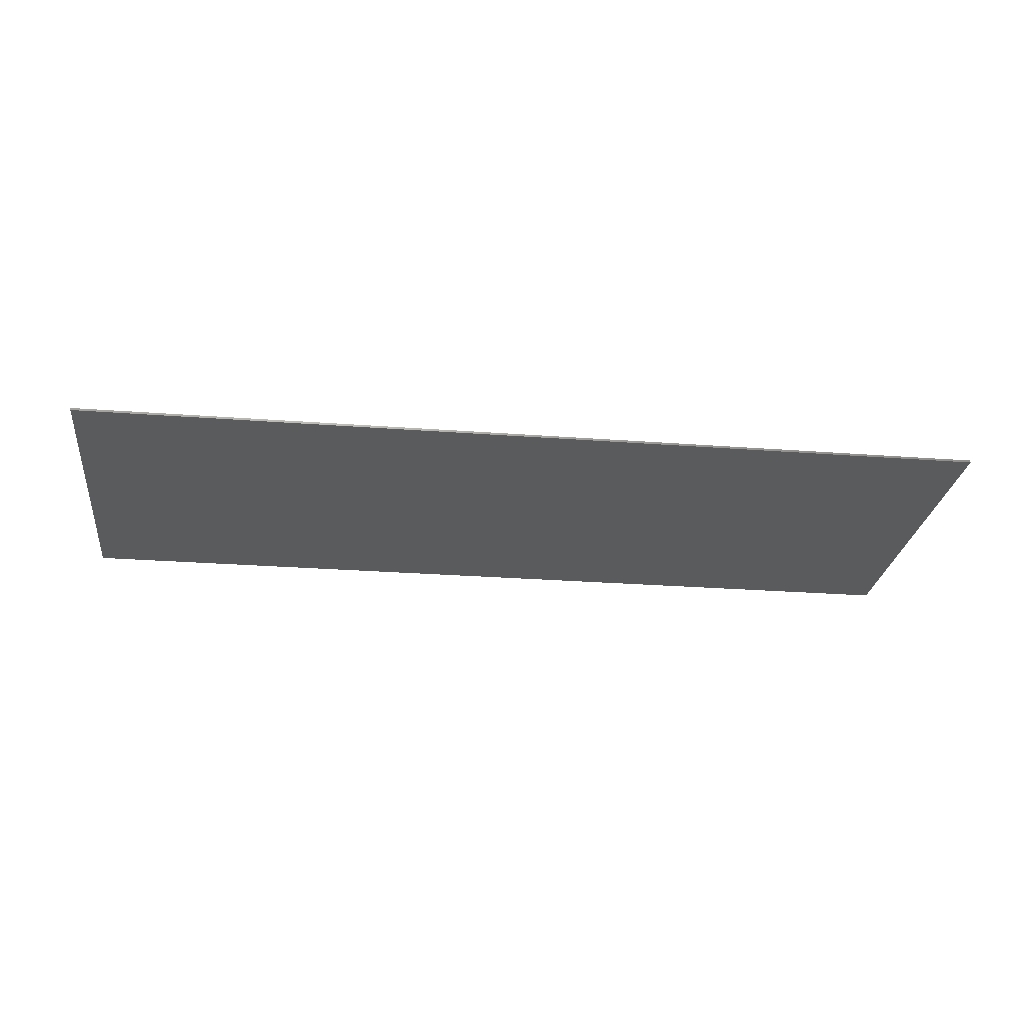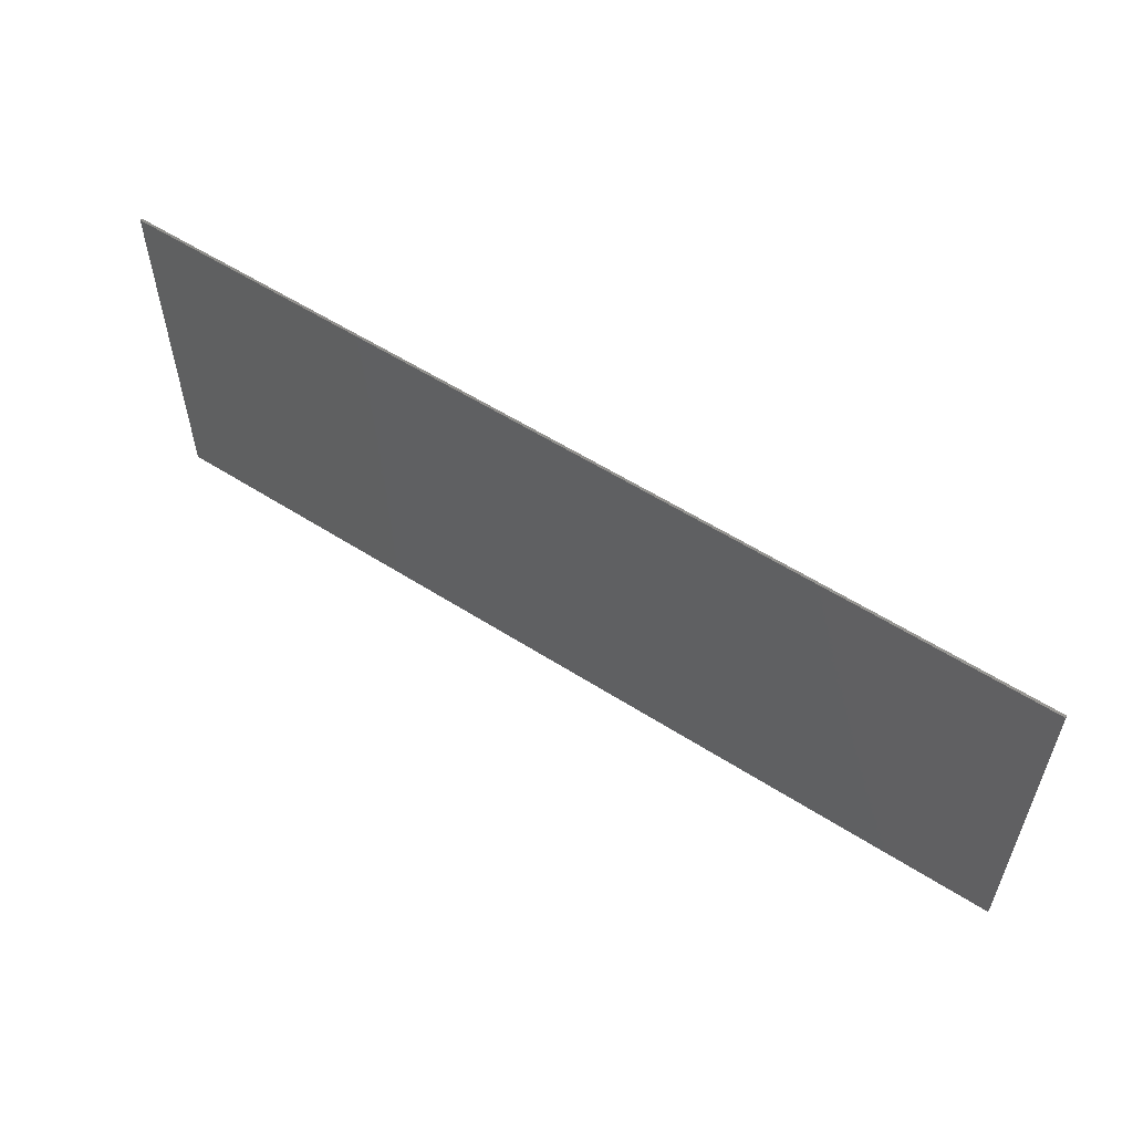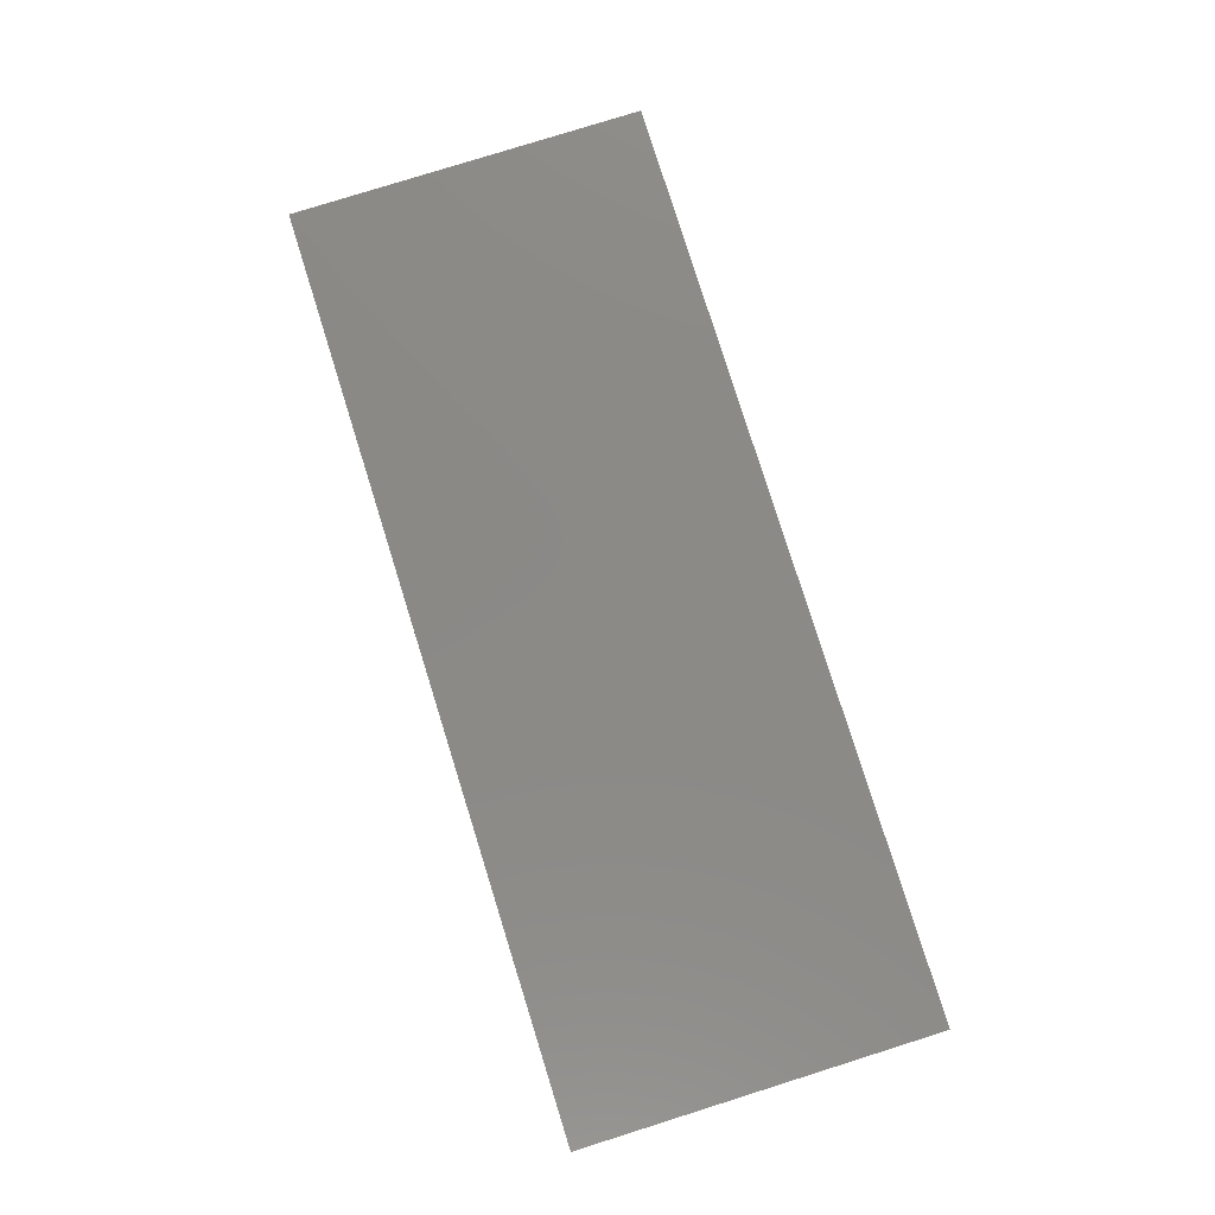
<metadata>
{"format":"stl","ext":"stl","renderer":"f3d","projection":"perspective","resolution":1024,"background":"white","views":[{"elev":-25.8,"azim":-7.0,"up":"+Y"},{"elev":56.5,"azim":33.8,"up":"+Z"},{"elev":79.7,"azim":-107.4,"up":"+Y"}]}
</metadata>
<code>
# stl→obj: 329 verts, 651 faces
v -19.6 0 7.6
v 19.6 0 -7.6
v -19.6 0 -7.6
v 19.6 0 7.6
v 19.6 -0.1 7.6
v -19.6 -0.1 7.6
v 19.6 -0.1 -7.6
v -19.6 -0.1 -7.6
v -5 -0.1 0
v -6.586 -0.1 0.2088
v -6.6 -0.1 0
v -6.545 -0.1 0.4141
v -6.478 -0.1 0.6123
v -6.386 -0.1 0.8
v -6.269 -0.1 0.9741
v -6.131 -0.1 1.131
v -5.974 -0.1 1.269
v -5.8 -0.1 1.386
v -5.612 -0.1 1.478
v -5.414 -0.1 1.545
v -5.209 -0.1 1.586
v -5 -0.1 1.6
v -4.791 -0.1 1.586
v -4.586 -0.1 1.545
v -4.388 -0.1 1.478
v -4.2 -0.1 1.386
v -4.026 -0.1 1.269
v -3.869 -0.1 1.131
v -3.731 -0.1 0.9741
v -3.614 -0.1 0.8
v -3.522 -0.1 0.6123
v -3.455 -0.1 0.4141
v -3.414 -0.1 0.2088
v -3.4 -0.1 0
v -3.414 -0.1 -0.2088
v -3.455 -0.1 -0.4141
v -3.522 -0.1 -0.6123
v -3.614 -0.1 -0.8
v -3.731 -0.1 -0.9741
v -3.869 -0.1 -1.131
v -4.026 -0.1 -1.269
v -4.2 -0.1 -1.386
v -4.388 -0.1 -1.478
v -4.586 -0.1 -1.545
v -4.791 -0.1 -1.586
v -5 -0.1 -1.6
v -5.209 -0.1 -1.586
v -5.414 -0.1 -1.545
v -5.612 -0.1 -1.478
v -5.8 -0.1 -1.386
v -5.974 -0.1 -1.269
v -6.131 -0.1 -1.131
v -6.269 -0.1 -0.9741
v -6.386 -0.1 -0.8
v -6.478 -0.1 -0.6123
v -6.545 -0.1 -0.4141
v -6.586 -0.1 -0.2088
v -7 -0.1 0
v -6.983 -0.1 0.261
v -6.932 -0.1 0.5176
v -6.848 -0.1 0.7654
v -6.732 -0.1 1
v -6.587 -0.1 1.218
v -6.414 -0.1 1.414
v -6.218 -0.1 1.587
v -6 -0.1 1.732
v -5.765 -0.1 1.848
v -5.518 -0.1 1.932
v -5.261 -0.1 1.983
v -5 -0.1 2
v -4.739 -0.1 1.983
v -4.482 -0.1 1.932
v -4.235 -0.1 1.848
v -4 -0.1 1.732
v -3.782 -0.1 1.587
v -3.586 -0.1 1.414
v -3.413 -0.1 1.218
v -3.268 -0.1 1
v -3.152 -0.1 0.7654
v -3.068 -0.1 0.5176
v -3.017 -0.1 0.261
v -3 -0.1 0
v -3.017 -0.1 -0.261
v -3.068 -0.1 -0.5176
v -3.152 -0.1 -0.7654
v -3.268 -0.1 -1
v -3.413 -0.1 -1.218
v -3.586 -0.1 -1.414
v -3.782 -0.1 -1.587
v -4 -0.1 -1.732
v -4.235 -0.1 -1.848
v -4.482 -0.1 -1.932
v -4.739 -0.1 -1.983
v -5 -0.1 -2
v -5.261 -0.1 -1.983
v -5.518 -0.1 -1.932
v -5.765 -0.1 -1.848
v -6 -0.1 -1.732
v -6.218 -0.1 -1.587
v -6.414 -0.1 -1.414
v -6.587 -0.1 -1.218
v -6.732 -0.1 -1
v -6.848 -0.1 -0.7654
v -6.932 -0.1 -0.5176
v -6.983 -0.1 -0.261
v -7 -0.1 2
v -3 -0.1 2
v -3 -0.1 -2
v -7 -0.1 -2
v -11 -0.1 0
v -12.59 -0.1 0.2088
v -12.6 -0.1 0
v -12.55 -0.1 0.4141
v -12.48 -0.1 0.6123
v -12.39 -0.1 0.8
v -12.27 -0.1 0.9741
v -12.13 -0.1 1.131
v -11.97 -0.1 1.269
v -11.8 -0.1 1.386
v -11.61 -0.1 1.478
v -11.41 -0.1 1.545
v -11.21 -0.1 1.586
v -11 -0.1 1.6
v -10.79 -0.1 1.586
v -10.59 -0.1 1.545
v -10.39 -0.1 1.478
v -10.2 -0.1 1.386
v -10.03 -0.1 1.269
v -9.869 -0.1 1.131
v -9.731 -0.1 0.9741
v -9.614 -0.1 0.8
v -9.522 -0.1 0.6123
v -9.455 -0.1 0.4141
v -9.414 -0.1 0.2088
v -9.4 -0.1 0
v -9.414 -0.1 -0.2088
v -9.455 -0.1 -0.4141
v -9.522 -0.1 -0.6123
v -9.614 -0.1 -0.8
v -9.731 -0.1 -0.9741
v -9.869 -0.1 -1.131
v -10.03 -0.1 -1.269
v -10.2 -0.1 -1.386
v -10.39 -0.1 -1.478
v -10.59 -0.1 -1.545
v -10.79 -0.1 -1.586
v -11 -0.1 -1.6
v -11.21 -0.1 -1.586
v -11.41 -0.1 -1.545
v -11.61 -0.1 -1.478
v -11.8 -0.1 -1.386
v -11.97 -0.1 -1.269
v -12.13 -0.1 -1.131
v -12.27 -0.1 -0.9741
v -12.39 -0.1 -0.8
v -12.48 -0.1 -0.6123
v -12.55 -0.1 -0.4141
v -12.59 -0.1 -0.2088
v -13 -0.1 0
v -12.98 -0.1 0.261
v -12.93 -0.1 0.5176
v -12.85 -0.1 0.7654
v -12.73 -0.1 1
v -12.59 -0.1 1.218
v -12.41 -0.1 1.414
v -12.22 -0.1 1.587
v -12 -0.1 1.732
v -11.77 -0.1 1.848
v -11.52 -0.1 1.932
v -11.26 -0.1 1.983
v -11 -0.1 2
v -10.74 -0.1 1.983
v -10.48 -0.1 1.932
v -10.23 -0.1 1.848
v -10 -0.1 1.732
v -9.782 -0.1 1.587
v -9.586 -0.1 1.414
v -9.413 -0.1 1.218
v -9.268 -0.1 1
v -9.152 -0.1 0.7654
v -9.068 -0.1 0.5176
v -9.017 -0.1 0.261
v -9 -0.1 0
v -9.017 -0.1 -0.261
v -9.068 -0.1 -0.5176
v -9.152 -0.1 -0.7654
v -9.268 -0.1 -1
v -9.413 -0.1 -1.218
v -9.586 -0.1 -1.414
v -9.782 -0.1 -1.587
v -10 -0.1 -1.732
v -10.23 -0.1 -1.848
v -10.48 -0.1 -1.932
v -10.74 -0.1 -1.983
v -11 -0.1 -2
v -11.26 -0.1 -1.983
v -11.52 -0.1 -1.932
v -11.77 -0.1 -1.848
v -12 -0.1 -1.732
v -12.22 -0.1 -1.587
v -12.41 -0.1 -1.414
v -12.59 -0.1 -1.218
v -12.73 -0.1 -1
v -12.85 -0.1 -0.7654
v -12.93 -0.1 -0.5176
v -12.98 -0.1 -0.261
v -13 -0.1 2
v -9 -0.1 2
v -9 -0.1 -2
v -13 -0.1 -2
v -16.4 -0.1 0
v -17.03 -0.1 0.0835
v -17.04 -0.1 0
v -17.02 -0.1 0.1656
v -16.99 -0.1 0.2449
v -16.95 -0.1 0.32
v -16.91 -0.1 0.3896
v -16.85 -0.1 0.4525
v -16.79 -0.1 0.5078
v -16.72 -0.1 0.5542
v -16.64 -0.1 0.5913
v -16.57 -0.1 0.6182
v -16.48 -0.1 0.6345
v -16.4 -0.1 0.64
v -16.32 -0.1 0.6345
v -16.23 -0.1 0.6182
v -16.16 -0.1 0.5913
v -16.08 -0.1 0.5542
v -16.01 -0.1 0.5078
v -15.95 -0.1 0.4525
v -15.89 -0.1 0.3896
v -15.85 -0.1 0.32
v -15.81 -0.1 0.2449
v -15.78 -0.1 0.1656
v -15.77 -0.1 0.0835
v -15.76 -0.1 0
v -15.77 -0.1 -0.0835
v -15.78 -0.1 -0.1656
v -15.81 -0.1 -0.2449
v -15.85 -0.1 -0.32
v -15.89 -0.1 -0.3896
v -15.95 -0.1 -0.4525
v -16.01 -0.1 -0.5078
v -16.08 -0.1 -0.5542
v -16.16 -0.1 -0.5913
v -16.23 -0.1 -0.6182
v -16.32 -0.1 -0.6345
v -16.4 -0.1 -0.64
v -16.48 -0.1 -0.6345
v -16.57 -0.1 -0.6182
v -16.64 -0.1 -0.5913
v -16.72 -0.1 -0.5542
v -16.79 -0.1 -0.5078
v -16.85 -0.1 -0.4525
v -16.91 -0.1 -0.3896
v -16.95 -0.1 -0.32
v -16.99 -0.1 -0.2449
v -17.02 -0.1 -0.1656
v -17.03 -0.1 -0.0835
v -17.04 -0.1 0.64
v -15.76 -0.1 0.64
v -15.76 -0.1 -0.64
v -17.04 -0.1 -0.64
v -14.4 -0.1 -2.16
v -14.4 -0.1 2.16
v -16.76 -0.1 -1.2
v -16.76 -0.1 1.2
v -17.44 -0.1 0.68
v -17.44 -0.1 -0.68
v -17.76 -0.1 0.28
v -17.76 -0.1 -0.28
v -14 -0.1 2.16
v -14 -0.1 -2.16
v -14.4 -0.1 3
v -14.4 -0.1 -3
v -2 -0.1 3
v -2 -0.1 -3
v -1.6 -0.1 0.8
v -1.6 -0.1 3
v -1.6 -0.1 0.4
v -1.6 -0.1 -2.2
v -1.6 -0.1 -2.84
v -0.88 -0.1 -2.08
v -1.2 -0.1 -1.8
v -0.44 -0.1 -1.4
v -0.64 -0.1 -0.96
v 0 -0.1 -0.44
v -0.28 -0.1 -0.16
v 0.2 -0.1 0.4
v -0.2 -0.1 0.4
v 0.2 -0.1 0.8
v 1.8 -0.1 0.4
v 1.8 -0.1 0.8
v 1.92 -0.1 1.68
v 2.12 -0.1 2.36
v 2.52 -0.1 3
v 4.36 -0.1 1.96
v 5.56 -0.1 1.96
v 5 -0.1 2.16
v 4 -0.1 1.56
v 6.04 -0.1 1.4
v 3.76 -0.1 0.96
v 6.56 -0.1 0.6
v 3.8 -0.1 0.16
v 6.84 -0.1 -0.32
v 4.24 -0.1 -0.56
v 6.88 -0.1 -1
v 4.4 -0.1 -1.28
v 6.84 -0.1 -1.36
v 4.32 -0.1 -1.84
v 6.6 -0.1 -2.44
v 3.92 -0.1 -2.36
v 6 -0.1 -3.24
v 3.04 -0.1 -2.8
v 4.92 -0.1 -4.08
v 2.16 -0.1 -3.04
v 3.72 -0.1 -4.52
v 2.56 -0.1 -4.56
v 1.84 -0.1 -3.32
v 2.04 -0.1 -4.36
v 1.76 -0.1 -3.92
v 18.4 -0.1 7.6
v 12.8 -0.1 7.6
v 4 -0.1 4
v 3.08 -0.1 3.56
v 1.92 -0.1 -0.4
v 2.44 -0.1 -1.2
v 3.2 -0.1 -1.92
v 14.4 -0.1 -7.6
f 1 2 3
f 2 1 4
f 5 1 6
f 1 5 4
f 7 4 5
f 4 7 2
f 8 2 7
f 2 8 3
f 6 3 8
f 3 6 1
f 9 10 11
f 9 12 10
f 9 13 12
f 9 14 13
f 9 15 14
f 9 16 15
f 9 17 16
f 9 18 17
f 9 19 18
f 9 20 19
f 9 21 20
f 9 22 21
f 9 23 22
f 9 24 23
f 9 25 24
f 9 26 25
f 9 27 26
f 9 28 27
f 9 29 28
f 9 30 29
f 9 31 30
f 9 32 31
f 9 33 32
f 9 34 33
f 9 35 34
f 9 36 35
f 9 37 36
f 9 38 37
f 9 39 38
f 9 40 39
f 9 41 40
f 9 42 41
f 9 43 42
f 9 44 43
f 9 45 44
f 9 46 45
f 9 47 46
f 9 48 47
f 9 49 48
f 9 50 49
f 9 51 50
f 9 52 51
f 9 53 52
f 9 54 53
f 9 55 54
f 9 56 55
f 9 57 56
f 9 11 57
f 58 10 59
f 10 58 11
f 59 12 60
f 12 59 10
f 60 13 61
f 13 60 12
f 61 14 62
f 14 61 13
f 62 15 63
f 15 62 14
f 63 16 64
f 16 63 15
f 64 17 65
f 17 64 16
f 65 18 66
f 18 65 17
f 66 19 67
f 19 66 18
f 67 20 68
f 20 67 19
f 68 21 69
f 21 68 20
f 69 22 70
f 22 69 21
f 70 23 71
f 23 70 22
f 71 24 72
f 24 71 23
f 72 25 73
f 25 72 24
f 73 26 74
f 26 73 25
f 74 27 75
f 27 74 26
f 75 28 76
f 28 75 27
f 76 29 77
f 29 76 28
f 77 30 78
f 30 77 29
f 78 31 79
f 31 78 30
f 79 32 80
f 32 79 31
f 80 33 81
f 33 80 32
f 81 34 82
f 34 81 33
f 82 35 83
f 35 82 34
f 83 36 84
f 36 83 35
f 84 37 85
f 37 84 36
f 85 38 86
f 38 85 37
f 86 39 87
f 39 86 38
f 87 40 88
f 40 87 39
f 88 41 89
f 41 88 40
f 89 42 90
f 42 89 41
f 90 43 91
f 43 90 42
f 91 44 92
f 44 91 43
f 92 45 93
f 45 92 44
f 93 46 94
f 46 93 45
f 94 47 95
f 47 94 46
f 95 48 96
f 48 95 47
f 96 49 97
f 49 96 48
f 97 50 98
f 50 97 49
f 98 51 99
f 51 98 50
f 99 52 100
f 52 99 51
f 100 53 101
f 53 100 52
f 101 54 102
f 54 101 53
f 102 55 103
f 55 102 54
f 103 56 104
f 56 103 55
f 104 57 105
f 57 104 56
f 105 11 58
f 11 105 57
f 59 106 58
f 60 106 59
f 61 106 60
f 62 106 61
f 63 106 62
f 64 106 63
f 65 106 64
f 66 106 65
f 67 106 66
f 68 106 67
f 69 106 68
f 70 106 69
f 71 107 70
f 72 107 71
f 73 107 72
f 74 107 73
f 75 107 74
f 76 107 75
f 77 107 76
f 78 107 77
f 79 107 78
f 80 107 79
f 81 107 80
f 82 107 81
f 83 108 82
f 84 108 83
f 85 108 84
f 86 108 85
f 87 108 86
f 88 108 87
f 89 108 88
f 90 108 89
f 91 108 90
f 92 108 91
f 93 108 92
f 94 108 93
f 95 109 94
f 96 109 95
f 97 109 96
f 98 109 97
f 99 109 98
f 100 109 99
f 101 109 100
f 102 109 101
f 103 109 102
f 104 109 103
f 105 109 104
f 58 109 105
f 110 111 112
f 110 113 111
f 110 114 113
f 110 115 114
f 110 116 115
f 110 117 116
f 110 118 117
f 110 119 118
f 110 120 119
f 110 121 120
f 110 122 121
f 110 123 122
f 110 124 123
f 110 125 124
f 110 126 125
f 110 127 126
f 110 128 127
f 110 129 128
f 110 130 129
f 110 131 130
f 110 132 131
f 110 133 132
f 110 134 133
f 110 135 134
f 110 136 135
f 110 137 136
f 110 138 137
f 110 139 138
f 110 140 139
f 110 141 140
f 110 142 141
f 110 143 142
f 110 144 143
f 110 145 144
f 110 146 145
f 110 147 146
f 110 148 147
f 110 149 148
f 110 150 149
f 110 151 150
f 110 152 151
f 110 153 152
f 110 154 153
f 110 155 154
f 110 156 155
f 110 157 156
f 110 158 157
f 110 112 158
f 159 111 160
f 111 159 112
f 160 113 161
f 113 160 111
f 161 114 162
f 114 161 113
f 162 115 163
f 115 162 114
f 163 116 164
f 116 163 115
f 164 117 165
f 117 164 116
f 165 118 166
f 118 165 117
f 166 119 167
f 119 166 118
f 167 120 168
f 120 167 119
f 168 121 169
f 121 168 120
f 169 122 170
f 122 169 121
f 170 123 171
f 123 170 122
f 171 124 172
f 124 171 123
f 172 125 173
f 125 172 124
f 173 126 174
f 126 173 125
f 174 127 175
f 127 174 126
f 175 128 176
f 128 175 127
f 176 129 177
f 129 176 128
f 177 130 178
f 130 177 129
f 178 131 179
f 131 178 130
f 179 132 180
f 132 179 131
f 180 133 181
f 133 180 132
f 181 134 182
f 134 181 133
f 182 135 183
f 135 182 134
f 183 136 184
f 136 183 135
f 184 137 185
f 137 184 136
f 185 138 186
f 138 185 137
f 186 139 187
f 139 186 138
f 187 140 188
f 140 187 139
f 188 141 189
f 141 188 140
f 189 142 190
f 142 189 141
f 190 143 191
f 143 190 142
f 191 144 192
f 144 191 143
f 192 145 193
f 145 192 144
f 193 146 194
f 146 193 145
f 194 147 195
f 147 194 146
f 195 148 196
f 148 195 147
f 196 149 197
f 149 196 148
f 197 150 198
f 150 197 149
f 198 151 199
f 151 198 150
f 199 152 200
f 152 199 151
f 200 153 201
f 153 200 152
f 201 154 202
f 154 201 153
f 202 155 203
f 155 202 154
f 203 156 204
f 156 203 155
f 204 157 205
f 157 204 156
f 205 158 206
f 158 205 157
f 206 112 159
f 112 206 158
f 160 207 159
f 161 207 160
f 162 207 161
f 163 207 162
f 164 207 163
f 165 207 164
f 166 207 165
f 167 207 166
f 168 207 167
f 169 207 168
f 170 207 169
f 171 207 170
f 172 208 171
f 173 208 172
f 174 208 173
f 175 208 174
f 176 208 175
f 177 208 176
f 178 208 177
f 179 208 178
f 180 208 179
f 181 208 180
f 182 208 181
f 183 208 182
f 184 209 183
f 185 209 184
f 186 209 185
f 187 209 186
f 188 209 187
f 189 209 188
f 190 209 189
f 191 209 190
f 192 209 191
f 193 209 192
f 194 209 193
f 195 209 194
f 196 210 195
f 197 210 196
f 198 210 197
f 199 210 198
f 200 210 199
f 201 210 200
f 202 210 201
f 203 210 202
f 204 210 203
f 205 210 204
f 206 210 205
f 159 210 206
f 211 212 213
f 211 214 212
f 211 215 214
f 211 216 215
f 211 217 216
f 211 218 217
f 211 219 218
f 211 220 219
f 211 221 220
f 211 222 221
f 211 223 222
f 211 224 223
f 211 225 224
f 211 226 225
f 211 227 226
f 211 228 227
f 211 229 228
f 211 230 229
f 211 231 230
f 211 232 231
f 211 233 232
f 211 234 233
f 211 235 234
f 211 236 235
f 211 237 236
f 211 238 237
f 211 239 238
f 211 240 239
f 211 241 240
f 211 242 241
f 211 243 242
f 211 244 243
f 211 245 244
f 211 246 245
f 211 247 246
f 211 248 247
f 211 249 248
f 211 250 249
f 211 251 250
f 211 252 251
f 211 253 252
f 211 254 253
f 211 255 254
f 211 256 255
f 211 257 256
f 211 258 257
f 211 259 258
f 211 213 259
f 212 260 213
f 214 260 212
f 215 260 214
f 216 260 215
f 217 260 216
f 218 260 217
f 219 260 218
f 220 260 219
f 221 260 220
f 222 260 221
f 223 260 222
f 224 260 223
f 225 261 224
f 226 261 225
f 227 261 226
f 228 261 227
f 229 261 228
f 230 261 229
f 231 261 230
f 232 261 231
f 233 261 232
f 234 261 233
f 235 261 234
f 236 261 235
f 237 262 236
f 238 262 237
f 239 262 238
f 240 262 239
f 241 262 240
f 242 262 241
f 243 262 242
f 244 262 243
f 245 262 244
f 246 262 245
f 247 262 246
f 248 262 247
f 249 263 248
f 250 263 249
f 251 263 250
f 252 263 251
f 253 263 252
f 254 263 253
f 255 263 254
f 256 263 255
f 257 263 256
f 258 263 257
f 259 263 258
f 213 263 259
f 261 264 265
f 264 261 236
f 236 262 264
f 262 266 264
f 266 262 248
f 267 261 265
f 261 267 224
f 267 260 224
f 260 267 268
f 263 266 248
f 266 263 269
f 213 269 263
f 260 269 213
f 269 260 268
f 270 269 268
f 269 270 271
f 264 272 265
f 272 264 273
f 274 265 272
f 207 274 272
f 274 207 171
f 272 159 207
f 159 272 273
f 159 273 210
f 275 210 273
f 210 275 195
f 264 275 273
f 274 171 208
f 106 274 208
f 274 106 276
f 276 106 70
f 276 70 107
f 82 276 107
f 276 82 277
f 82 108 277
f 94 277 108
f 109 277 94
f 209 277 109
f 277 209 275
f 109 183 209
f 183 109 58
f 58 208 183
f 208 58 106
f 195 275 209
f 276 278 279
f 276 280 278
f 280 276 277
f 280 277 281
f 282 281 277
f 281 282 283
f 283 284 281
f 284 283 285
f 285 286 284
f 286 285 287
f 287 288 286
f 288 287 289
f 290 288 289
f 289 278 290
f 278 289 291
f 278 280 290
f 292 291 289
f 291 292 293
f 293 279 291
f 279 293 294
f 279 278 291
f 279 294 295
f 279 295 296
f 280 288 290
f 288 280 286
f 280 284 286
f 284 280 281
f 297 298 299
f 298 297 300
f 300 301 298
f 301 300 302
f 302 303 301
f 303 302 304
f 304 305 303
f 305 304 306
f 306 307 305
f 307 306 308
f 308 309 307
f 309 308 310
f 310 311 309
f 311 310 312
f 312 313 311
f 313 312 314
f 314 315 313
f 315 314 316
f 316 317 315
f 317 316 318
f 319 318 316
f 318 319 320
f 319 321 320
f 322 299 298
f 299 322 323
f 324 299 323
f 299 324 325
f 325 297 299
f 297 325 296
f 296 300 297
f 300 296 295
f 295 302 300
f 302 295 294
f 293 302 294
f 302 293 304
f 292 304 293
f 304 292 326
f 326 306 304
f 306 326 327
f 327 308 306
f 308 327 328
f 328 310 308
f 310 328 312
f 311 7 309
f 7 311 329
f 311 313 329
f 322 7 5
f 7 322 309
f 322 307 309
f 322 305 307
f 322 303 305
f 322 301 303
f 322 298 301
f 6 324 323
f 6 325 324
f 6 296 325
f 296 6 279
f 6 276 279
f 6 274 276
f 6 265 274
f 265 6 267
f 6 268 267
f 6 270 268
f 6 271 270
f 271 6 8
f 271 8 269
f 269 8 266
f 8 264 266
f 264 8 275
f 8 277 275
f 277 8 321
f 321 282 277
f 282 321 319
f 319 283 282
f 283 319 316
f 316 285 283
f 285 316 327
f 314 327 316
f 327 314 328
f 328 314 312
f 326 285 327
f 285 326 287
f 292 287 326
f 287 292 289
f 321 8 320
f 320 8 318
f 329 318 8
f 318 329 317
f 315 317 329
f 313 315 329

</code>
